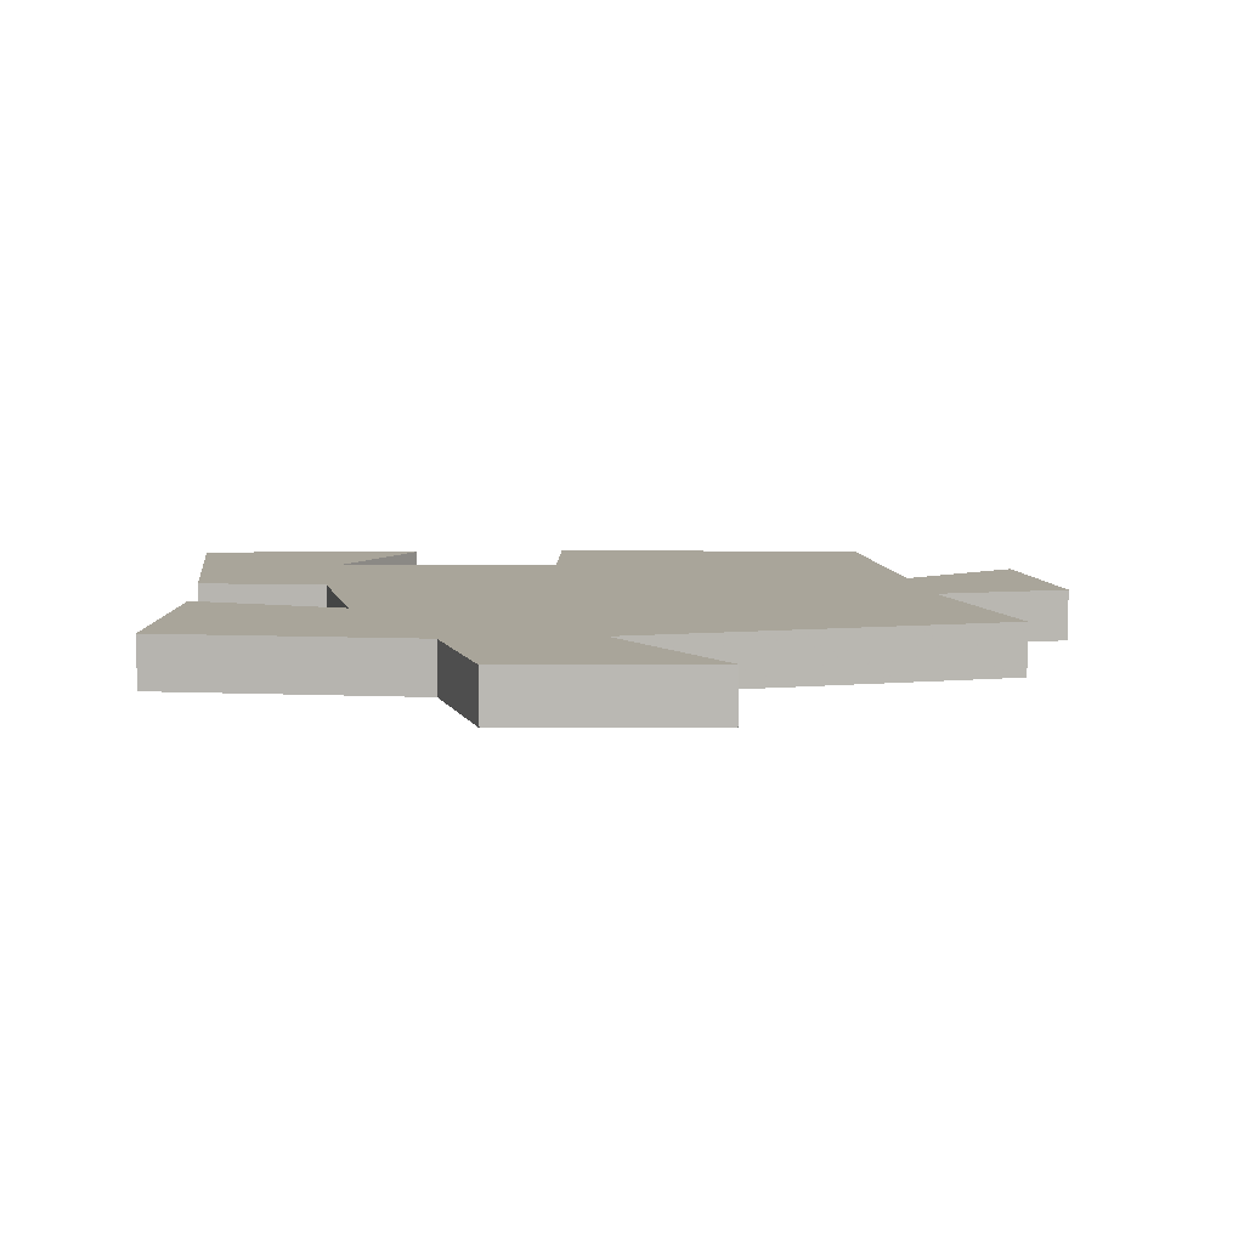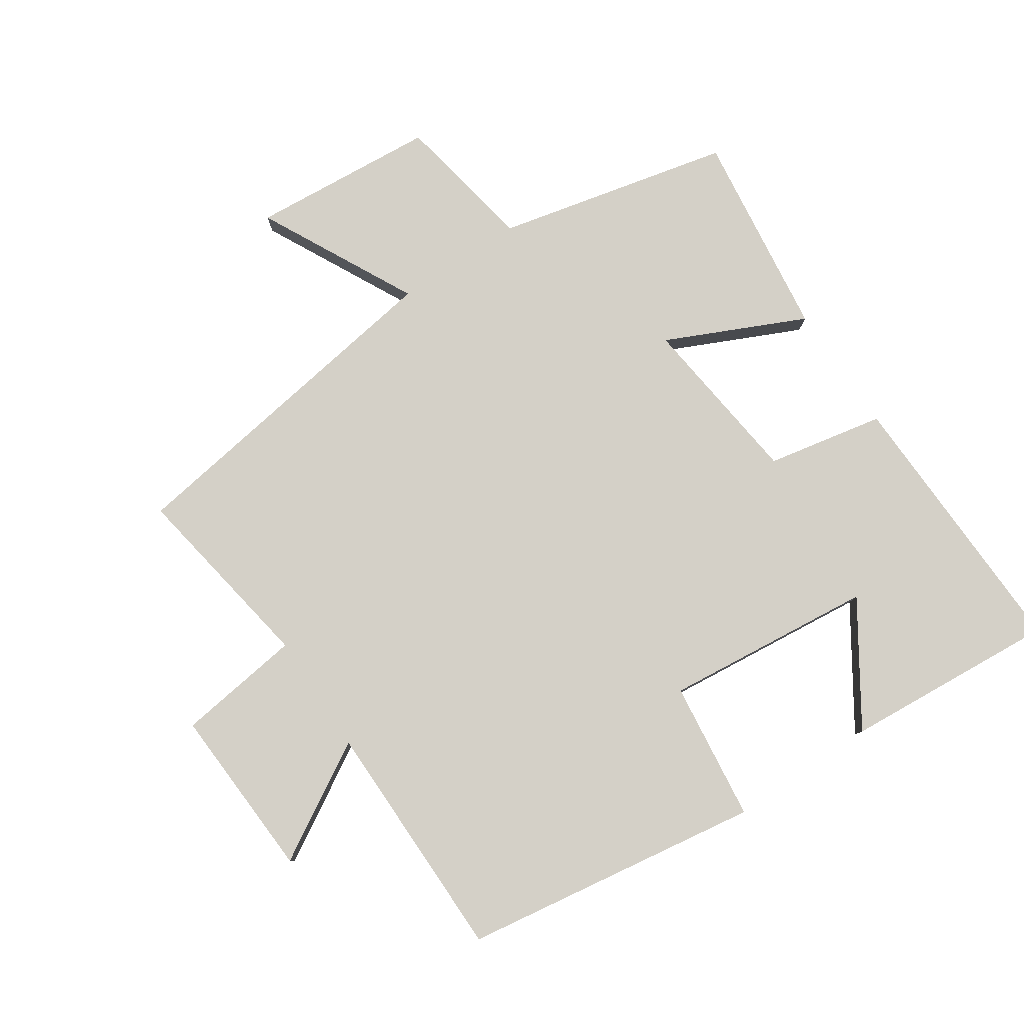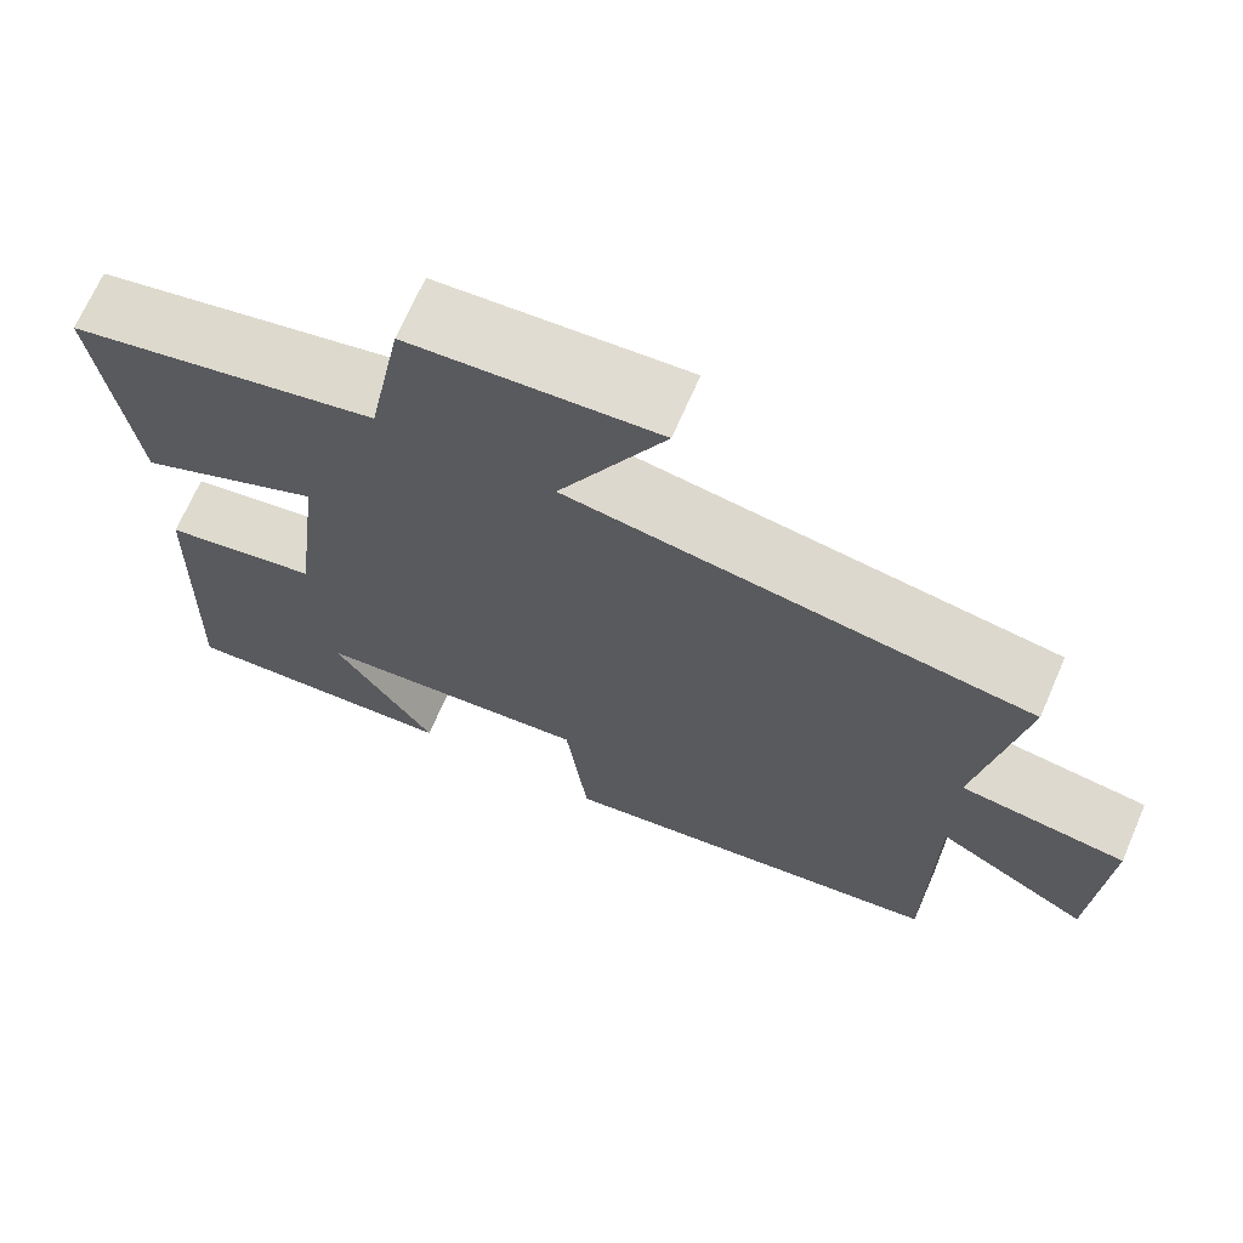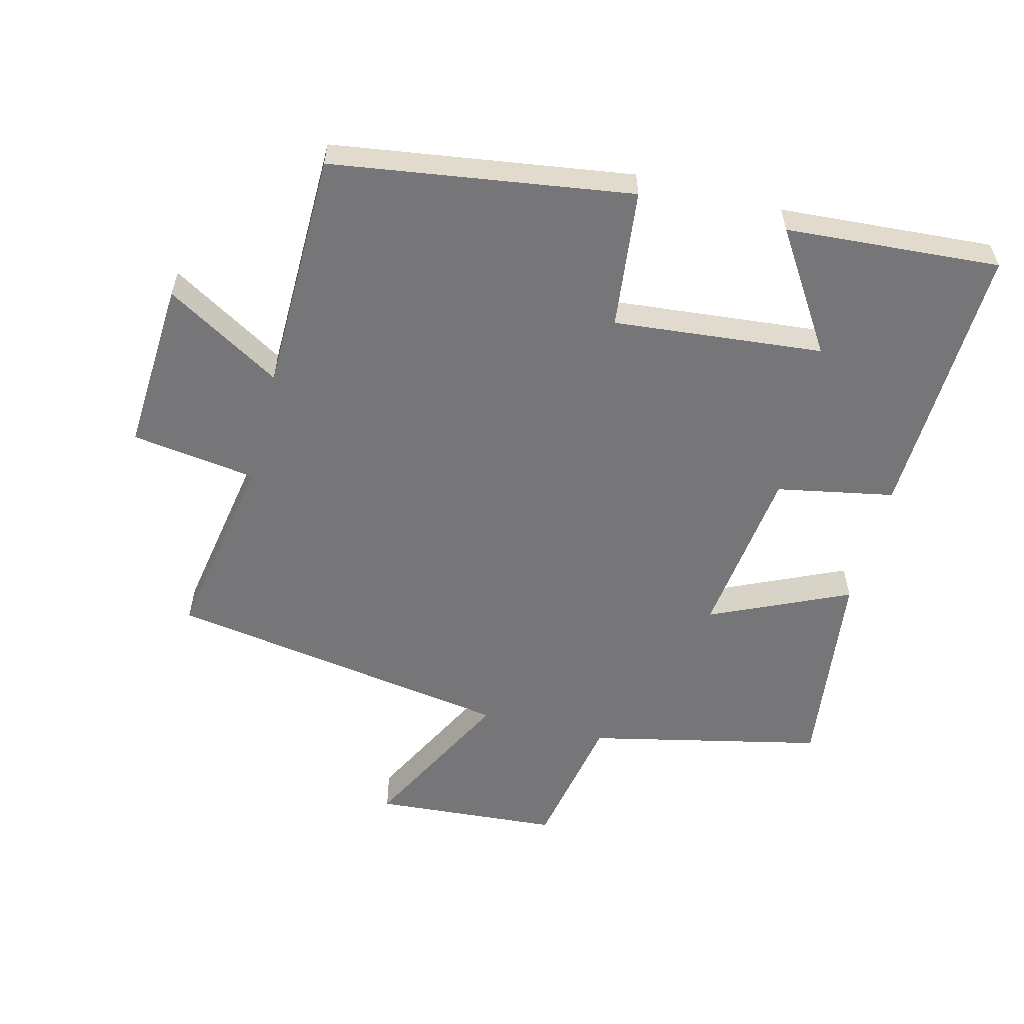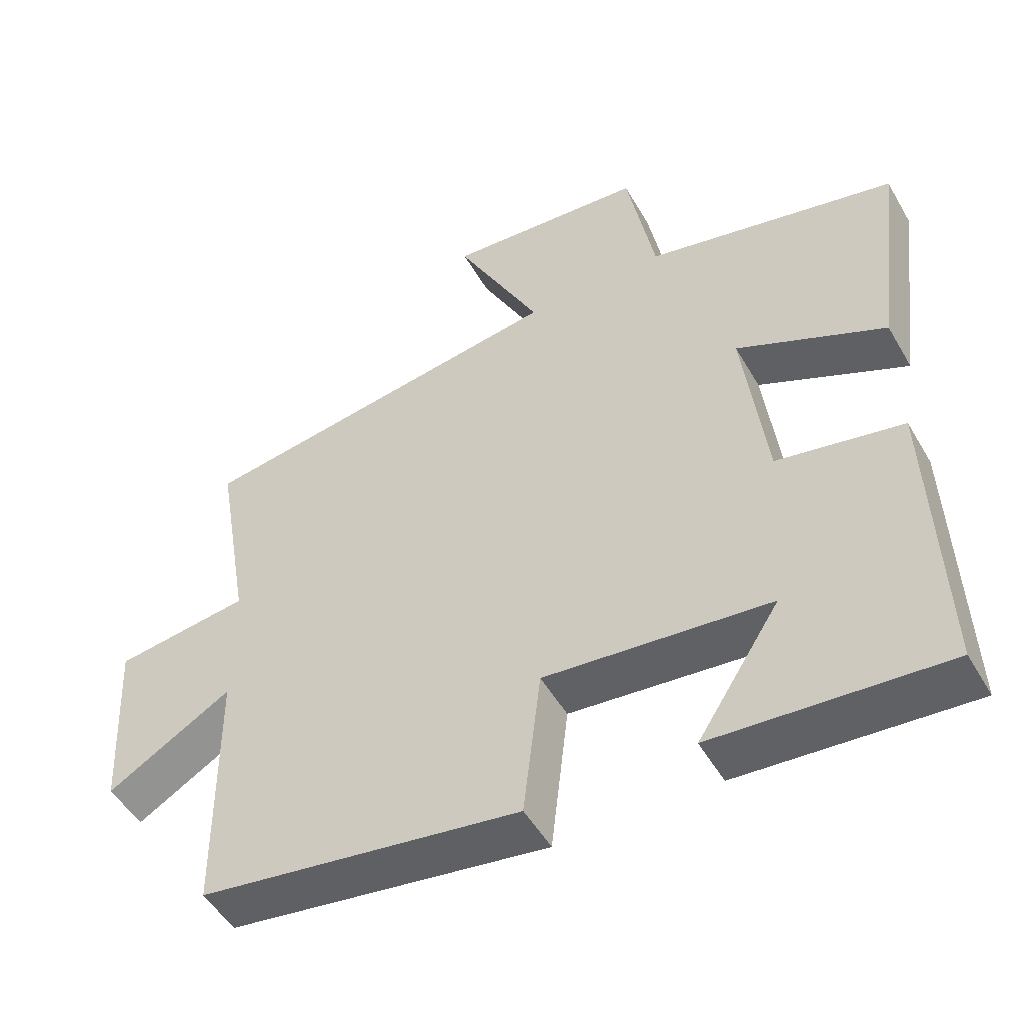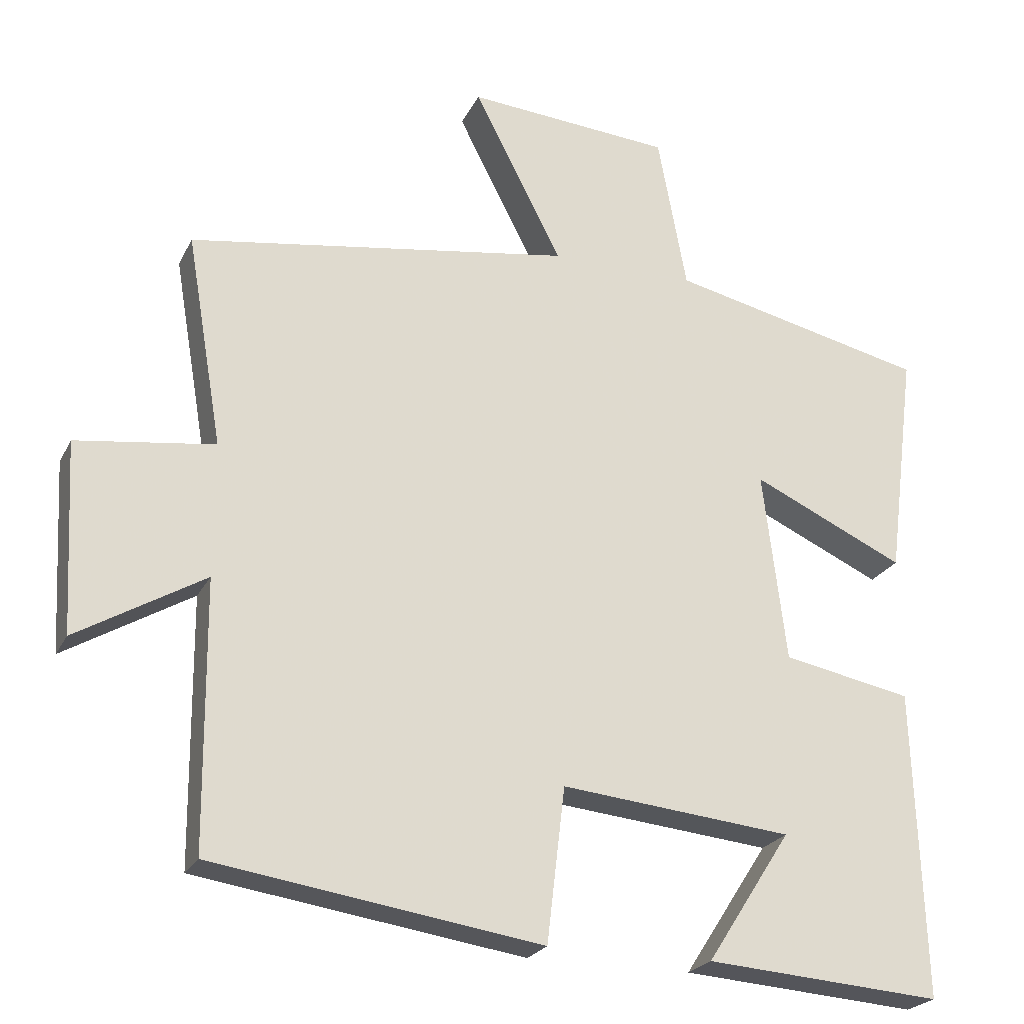
<metadata>
{"format":"obj","ext":"obj","renderer":"f3d","projection":"perspective","resolution":1024,"background":"white","views":[{"elev":7.5,"azim":-5.7,"up":"+Y"},{"elev":80.0,"azim":146.3,"up":"+Y"},{"elev":69.2,"azim":23.5,"up":"+Z"},{"elev":-56.9,"azim":165.5,"up":"+Y"},{"elev":-50.5,"azim":-150.8,"up":"+Z"},{"elev":-23.4,"azim":159.0,"up":"+Z"}]}
</metadata>
<code>
v -0.54 0.07 0.419
v -0.183 0.07 0.5
v -0.143 0.07 0.716
v 0.141 0.07 0.738
v 0.019 0.07 0.5
v 0.55 0.07 0.418
v 0.5 0.07 0.123
v 0.691 0.07 0.097
v 0.677 0.07 -0.167
v 0.5 0.07 -0.063
v 0.497 0.07 -0.432
v 0.041 0.07 -0.5
v 0.016 0.07 -0.287
v -0.304 0.07 -0.319
v -0.187 0.07 -0.5
v -0.514 0.07 -0.524
v -0.5 0.07 -0.099
v -0.321 0.07 -0.064
v -0.289 0.07 0.2
v -0.5 0.07 0.103
v -0.54 0 0.419
v -0.183 0 0.5
v -0.143 0 0.716
v 0.141 0 0.738
v 0.019 0 0.5
v 0.55 0 0.418
v 0.5 0 0.123
v 0.691 0 0.097
v 0.677 0 -0.167
v 0.5 0 -0.063
v 0.497 0 -0.432
v 0.041 0 -0.5
v 0.016 0 -0.287
v -0.304 0 -0.319
v -0.187 0 -0.5
v -0.514 0 -0.524
v -0.5 0 -0.099
v -0.321 0 -0.064
v -0.289 0 0.2
v -0.5 0 0.103
f 19 20 1 2
f 18 19 2
f 16 17 18
f 14 15 16
f 14 16 18
f 13 14 18 2
f 10 11 12 13
f 7 8 9 10
f 7 10 13 2
f 5 6 7 2
f 2 3 4 5
f 22 21 40 39
f 22 39 38
f 38 37 36
f 36 35 34
f 38 36 34
f 22 38 34 33
f 33 32 31 30
f 30 29 28 27
f 22 33 30 27
f 22 27 26 25
f 25 24 23 22
f 1 21 22 2
f 2 22 23 3
f 3 23 24 4
f 4 24 25 5
f 5 25 26 6
f 6 26 27 7
f 7 27 28 8
f 8 28 29 9
f 9 29 30 10
f 10 30 31 11
f 11 31 32 12
f 12 32 33 13
f 13 33 34 14
f 14 34 35 15
f 15 35 36 16
f 16 36 37 17
f 17 37 38 18
f 18 38 39 19
f 19 39 40 20
f 20 40 21 1

</code>
